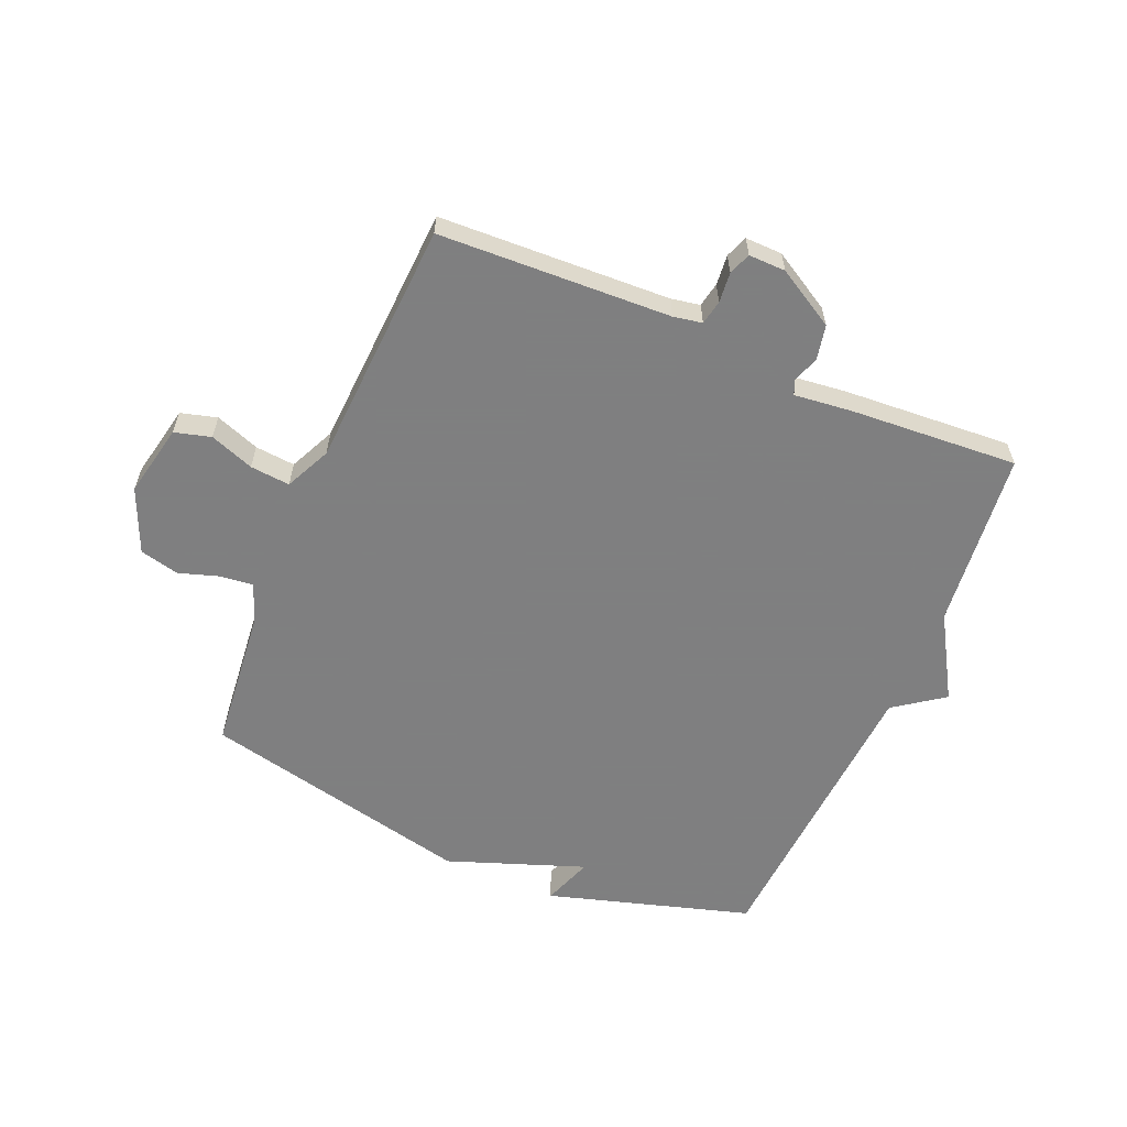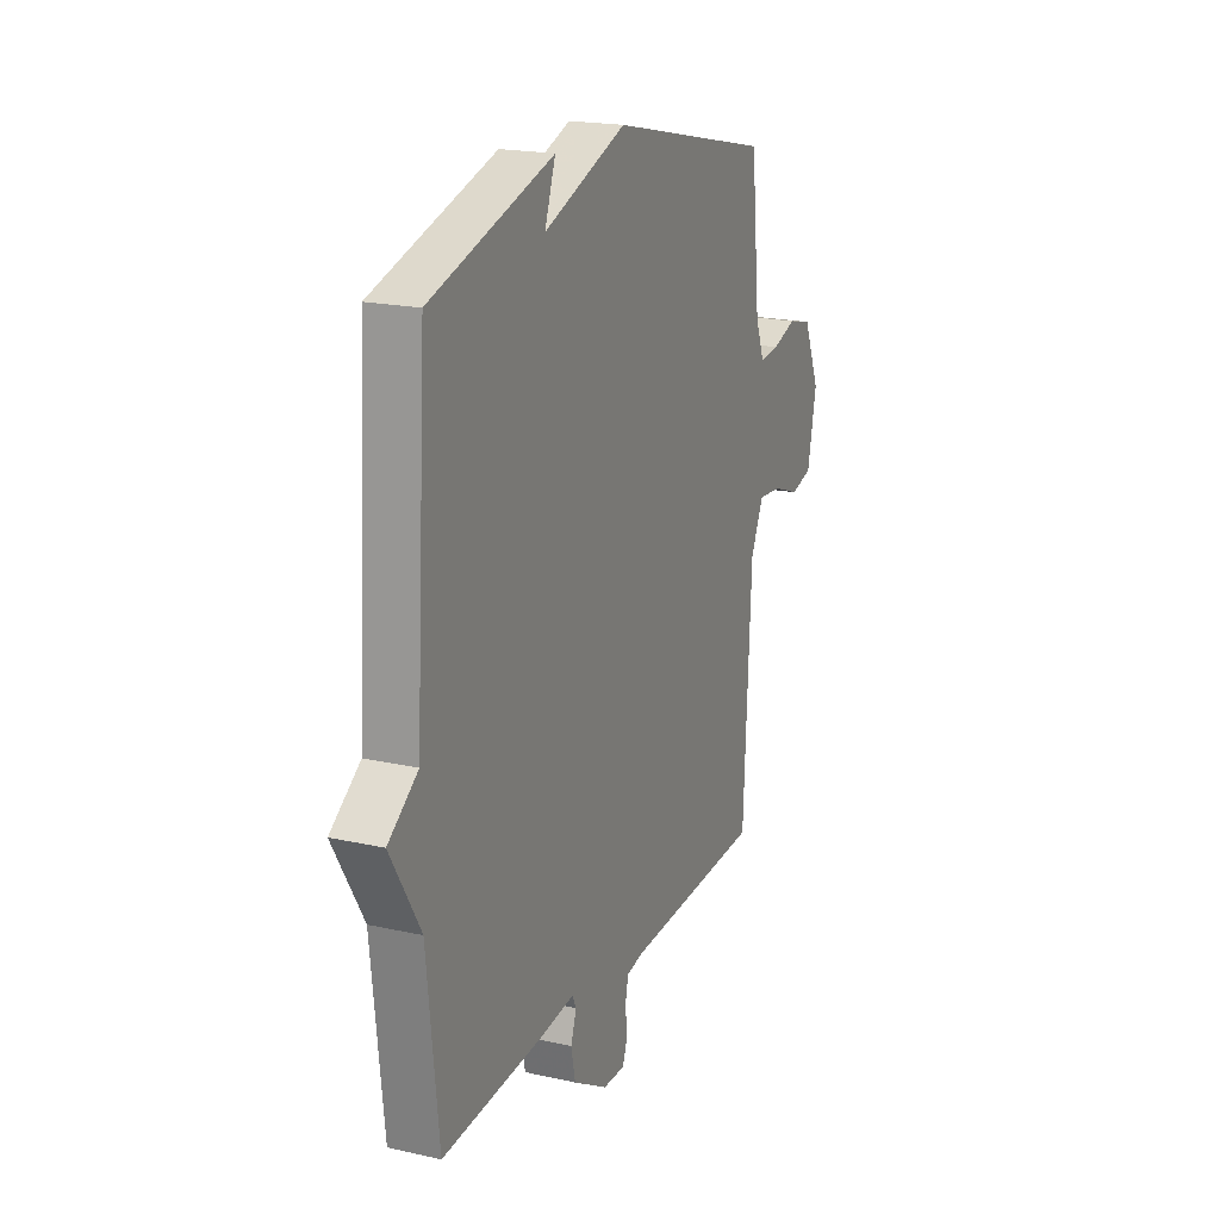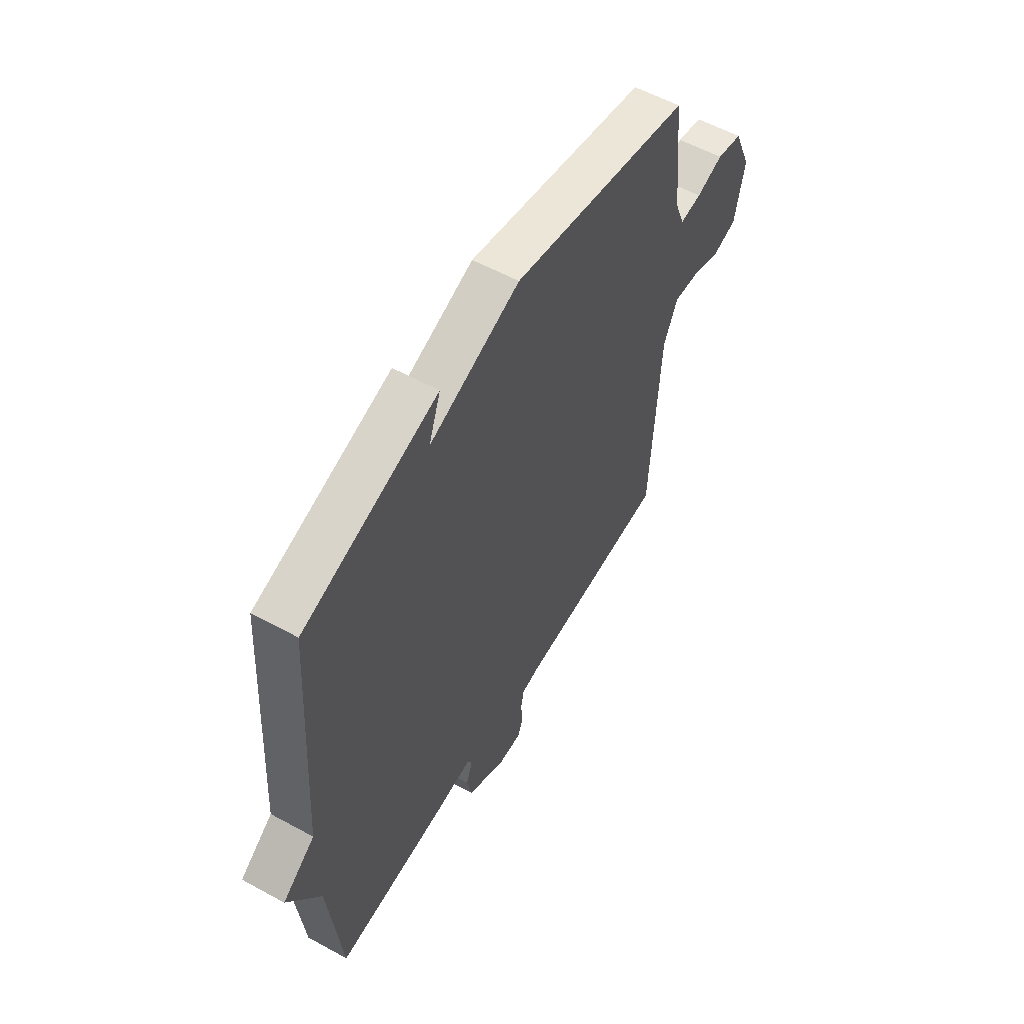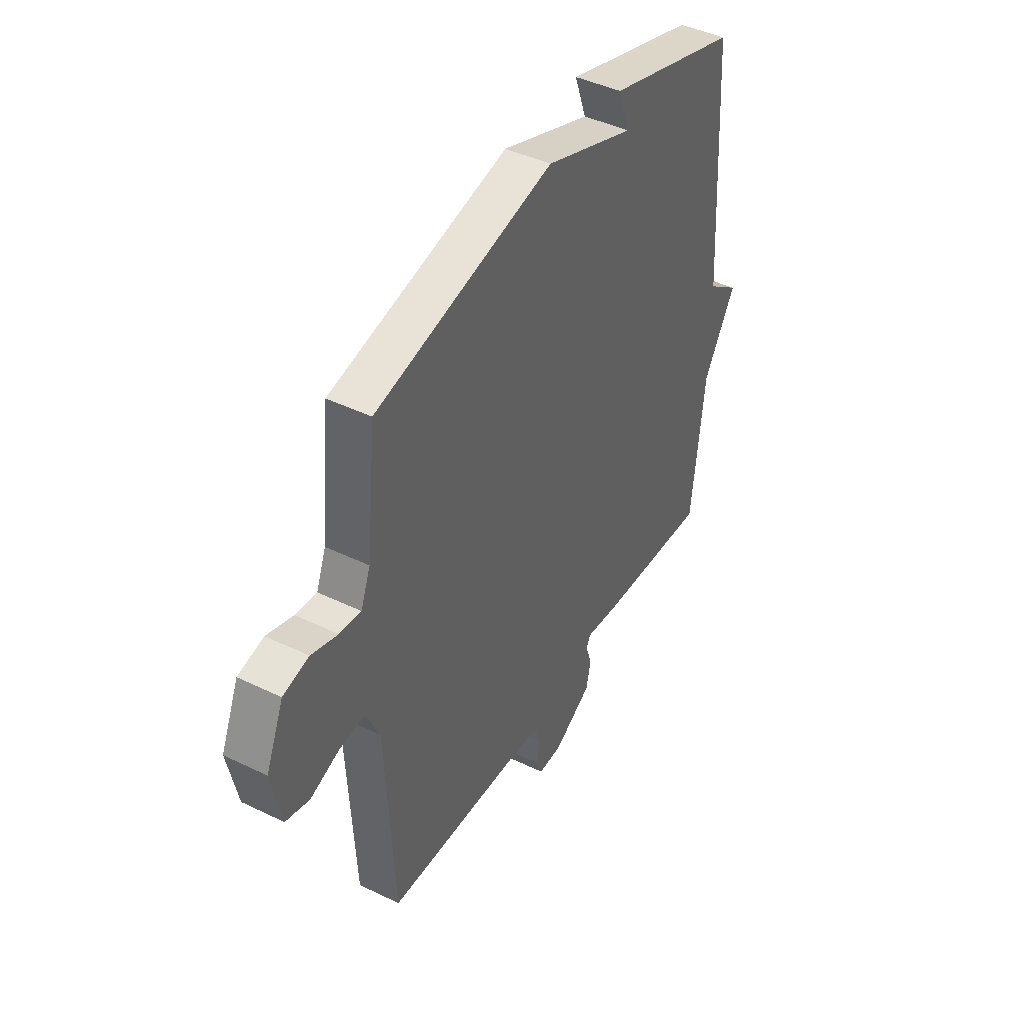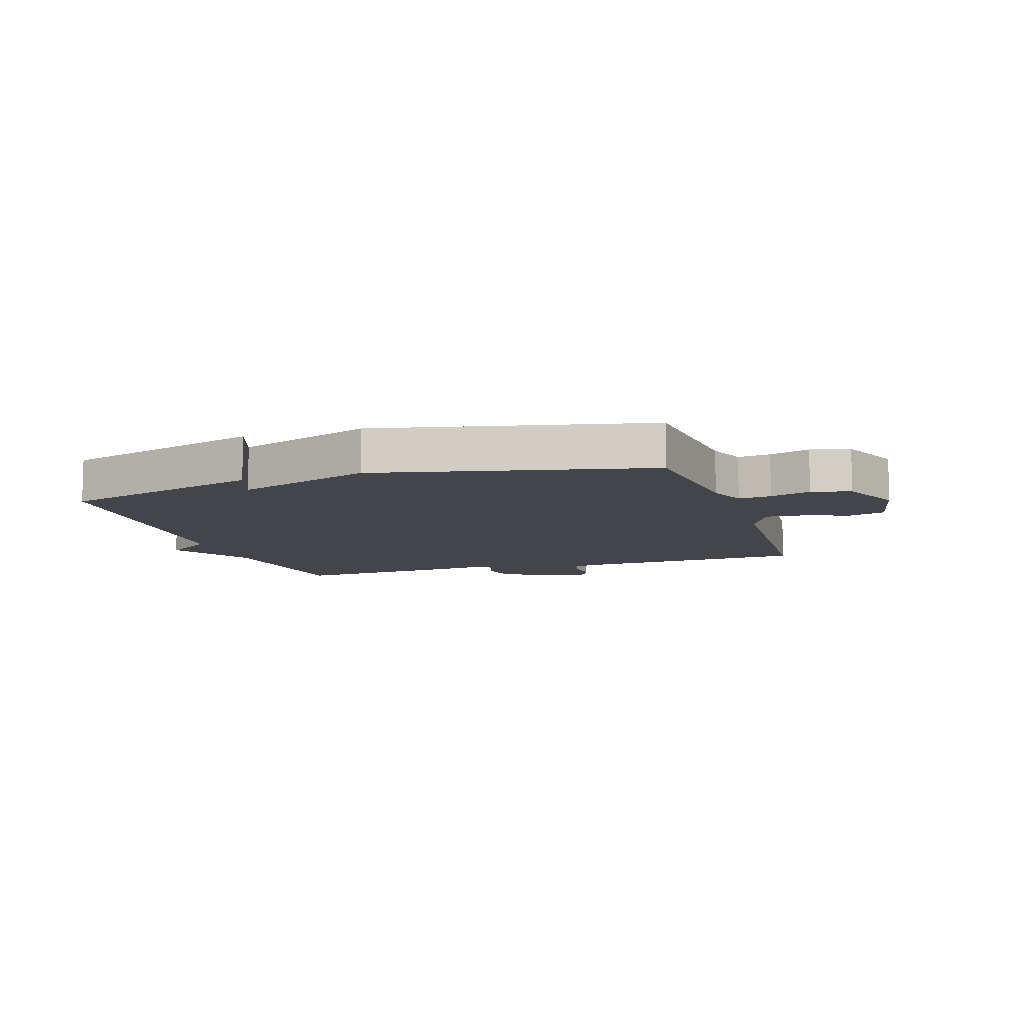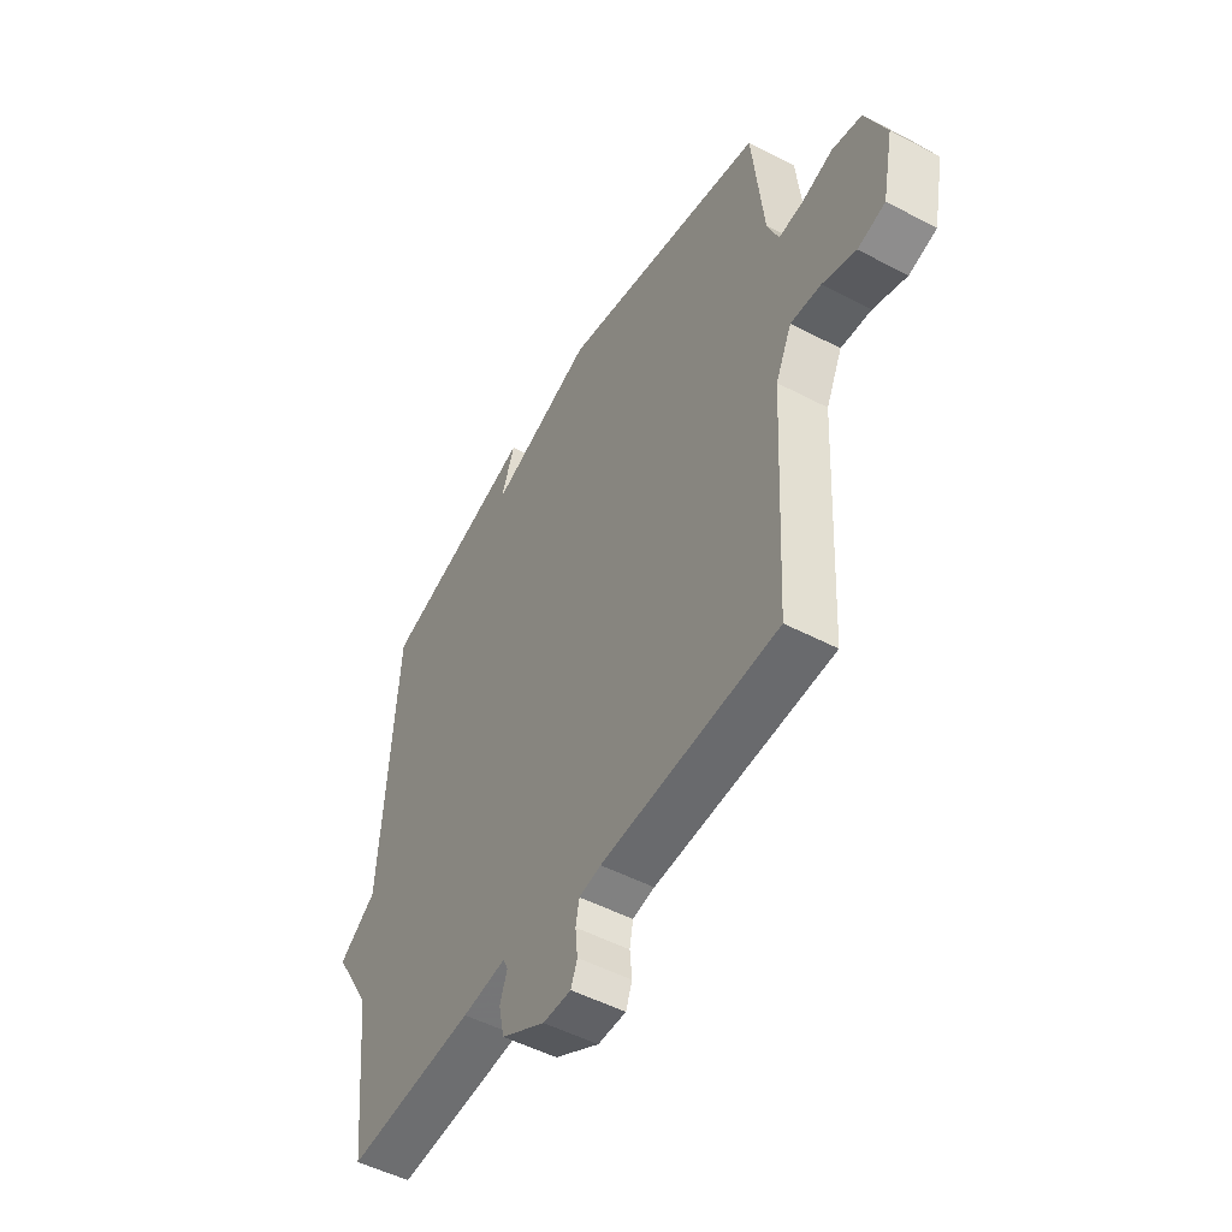
<metadata>
{"format":"obj","ext":"obj","renderer":"f3d","projection":"perspective","resolution":1024,"background":"white","views":[{"elev":-59.9,"azim":156.9,"up":"+Y"},{"elev":19.5,"azim":-67.3,"up":"+Z"},{"elev":56.9,"azim":-60.3,"up":"+Z"},{"elev":43.7,"azim":119.7,"up":"+Z"},{"elev":-9.3,"azim":17.8,"up":"+Y"},{"elev":-50.7,"azim":60.2,"up":"+Z"}]}
</metadata>
<code>
v -0.5 0.07 -0.5
v -0.532 0.07 -0.201
v -0.615 0.07 -0.061
v -0.532 0.07 -0.001
v -0.5 0.07 0.5
v -0.158 0.07 0.602
v -0.188 0.07 0.518
v 0.042 0.07 0.602
v 0.5 0.07 0.5
v 0.525 0.07 0.258
v 0.55 0.07 0.194
v 0.605 0.07 0.2
v 0.673 0.07 0.222
v 0.739 0.07 0.206
v 0.785 0.07 0.099
v 0.76 0.07 -0.023
v 0.699 0.07 -0.04
v 0.625 0.07 -0.013
v 0.558 0.07 -0.007
v 0.522 0.07 -0.084
v 0.5 0.07 -0.5
v 0.111 0.07 -0.517
v 0.063 0.07 -0.526
v 0.055 0.07 -0.567
v 0.06 0.07 -0.618
v 0.046 0.07 -0.655
v -0.016 0.07 -0.654
v -0.114 0.07 -0.597
v -0.126 0.07 -0.539
v -0.11 0.07 -0.493
v -0.121 0.07 -0.47
v -0.217 0.07 -0.481
v -0.5 0 -0.5
v -0.532 0 -0.201
v -0.615 0 -0.061
v -0.532 0 -0.001
v -0.5 0 0.5
v -0.158 0 0.602
v -0.188 0 0.518
v 0.042 0 0.602
v 0.5 0 0.5
v 0.525 0 0.258
v 0.55 0 0.194
v 0.605 0 0.2
v 0.673 0 0.222
v 0.739 0 0.206
v 0.785 0 0.099
v 0.76 0 -0.023
v 0.699 0 -0.04
v 0.625 0 -0.013
v 0.558 0 -0.007
v 0.522 0 -0.084
v 0.5 0 -0.5
v 0.111 0 -0.517
v 0.063 0 -0.526
v 0.055 0 -0.567
v 0.06 0 -0.618
v 0.046 0 -0.655
v -0.016 0 -0.654
v -0.114 0 -0.597
v -0.126 0 -0.539
v -0.11 0 -0.493
v -0.121 0 -0.47
v -0.217 0 -0.481
f 31 32 1 2
f 28 29 30
f 27 28 30
f 26 27 30
f 25 26 30
f 24 25 30
f 23 24 30 31
f 2 3 4
f 31 2 4
f 23 31 4
f 22 23 4
f 22 4 5
f 21 22 5
f 20 21 5
f 16 17 18
f 15 16 18
f 14 15 18
f 13 14 18
f 12 13 18
f 11 12 18 19
f 19 20 5
f 11 19 5
f 10 11 5
f 7 8 9 10
f 5 6 7
f 5 7 10
f 34 33 64 63
f 62 61 60
f 62 60 59
f 62 59 58
f 62 58 57
f 62 57 56
f 63 62 56 55
f 36 35 34
f 36 34 63
f 36 63 55
f 36 55 54
f 37 36 54
f 37 54 53
f 37 53 52
f 50 49 48
f 50 48 47
f 50 47 46
f 50 46 45
f 50 45 44
f 51 50 44 43
f 37 52 51
f 37 51 43
f 37 43 42
f 42 41 40 39
f 39 38 37
f 42 39 37
f 1 33 34 2
f 2 34 35 3
f 3 35 36 4
f 4 36 37 5
f 5 37 38 6
f 6 38 39 7
f 7 39 40 8
f 8 40 41 9
f 9 41 42 10
f 10 42 43 11
f 11 43 44 12
f 12 44 45 13
f 13 45 46 14
f 14 46 47 15
f 15 47 48 16
f 16 48 49 17
f 17 49 50 18
f 18 50 51 19
f 19 51 52 20
f 20 52 53 21
f 21 53 54 22
f 22 54 55 23
f 23 55 56 24
f 24 56 57 25
f 25 57 58 26
f 26 58 59 27
f 27 59 60 28
f 28 60 61 29
f 29 61 62 30
f 30 62 63 31
f 31 63 64 32
f 32 64 33 1

</code>
